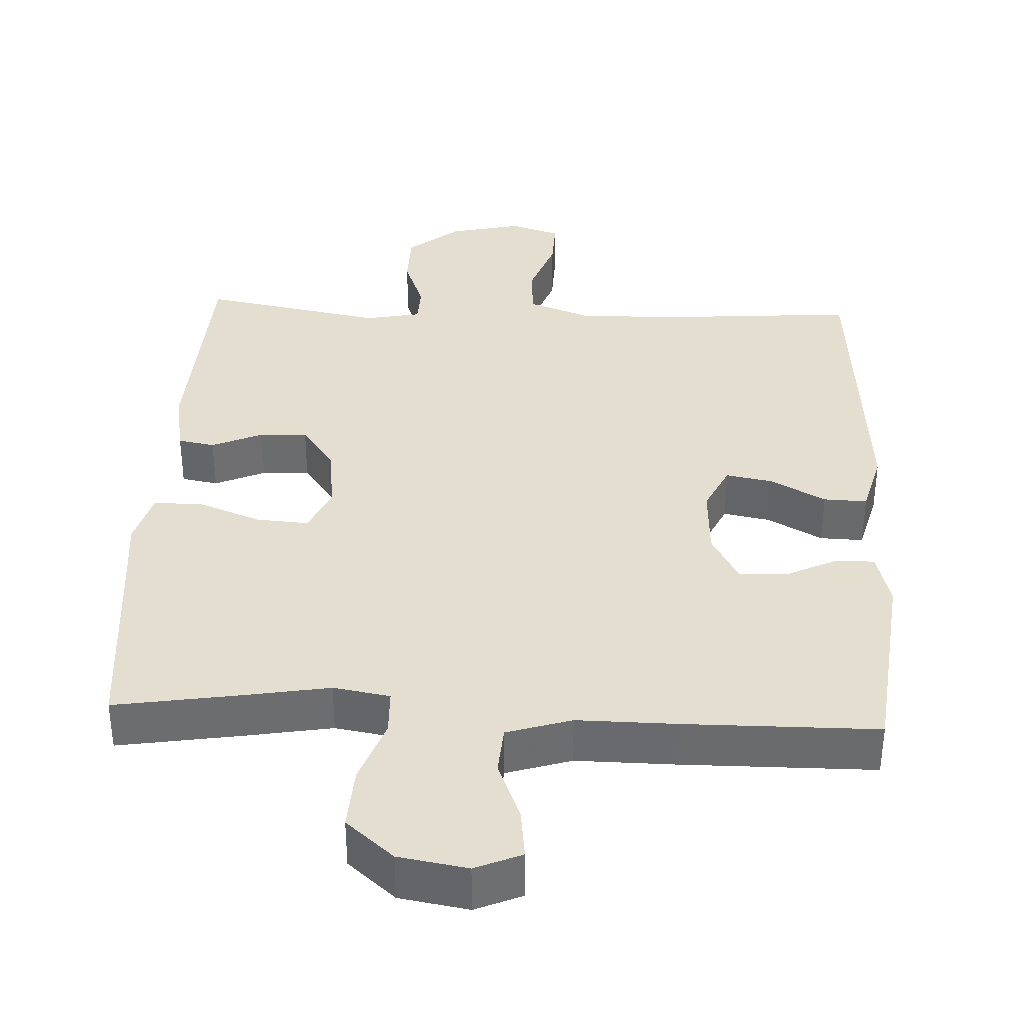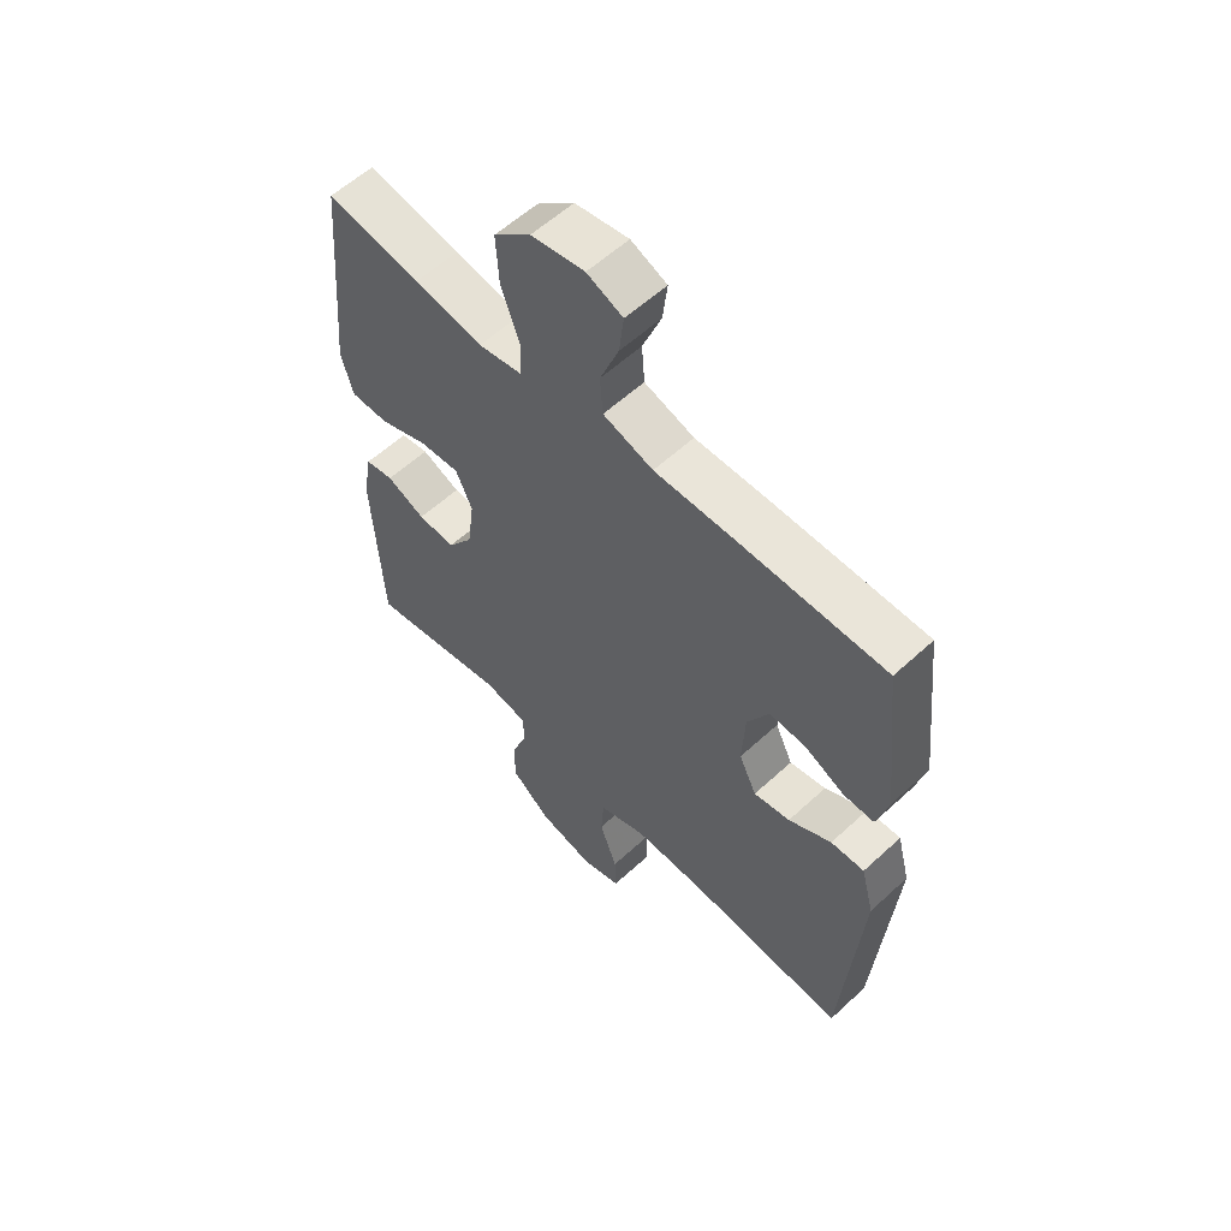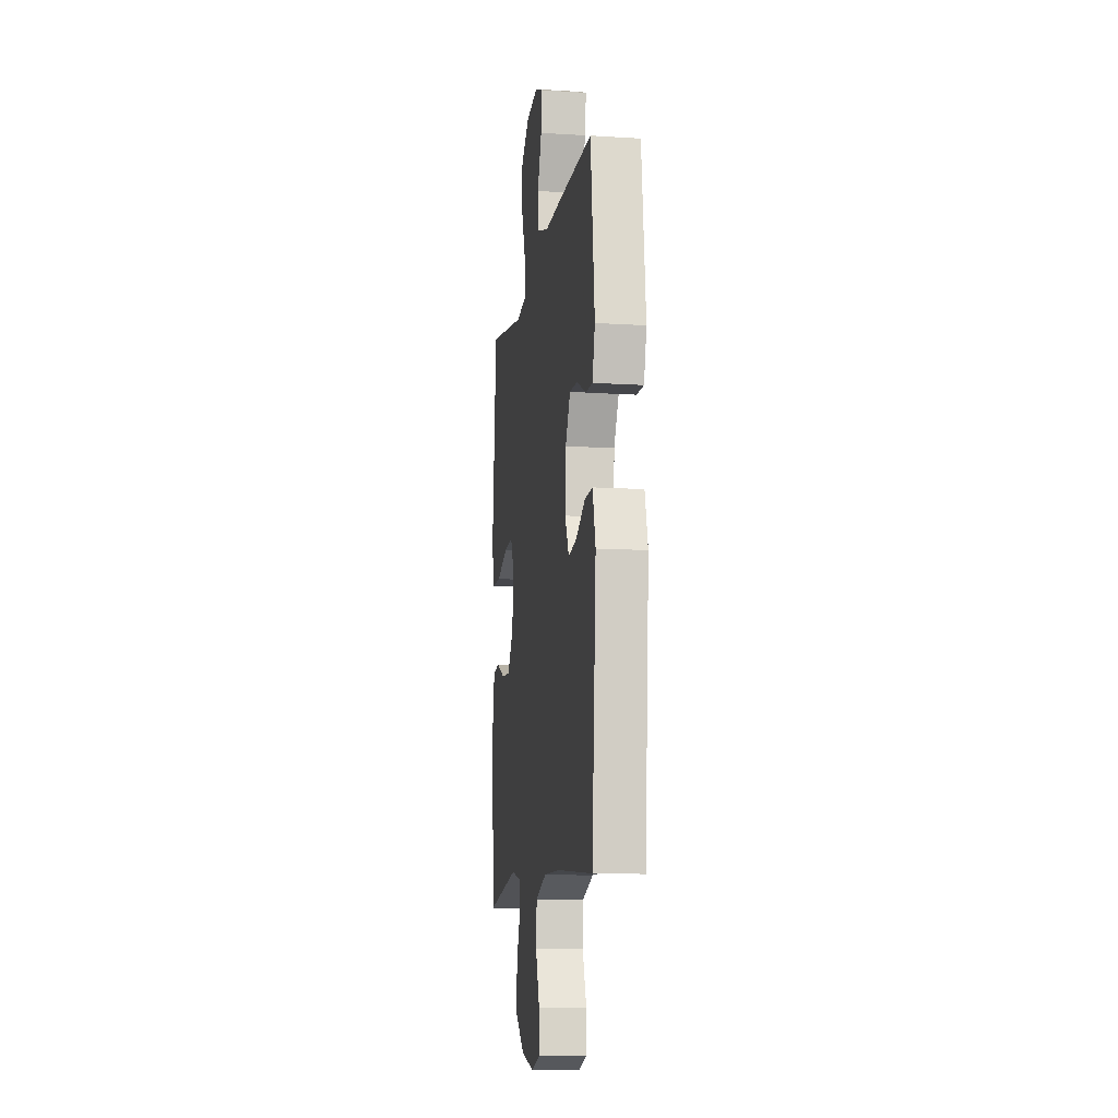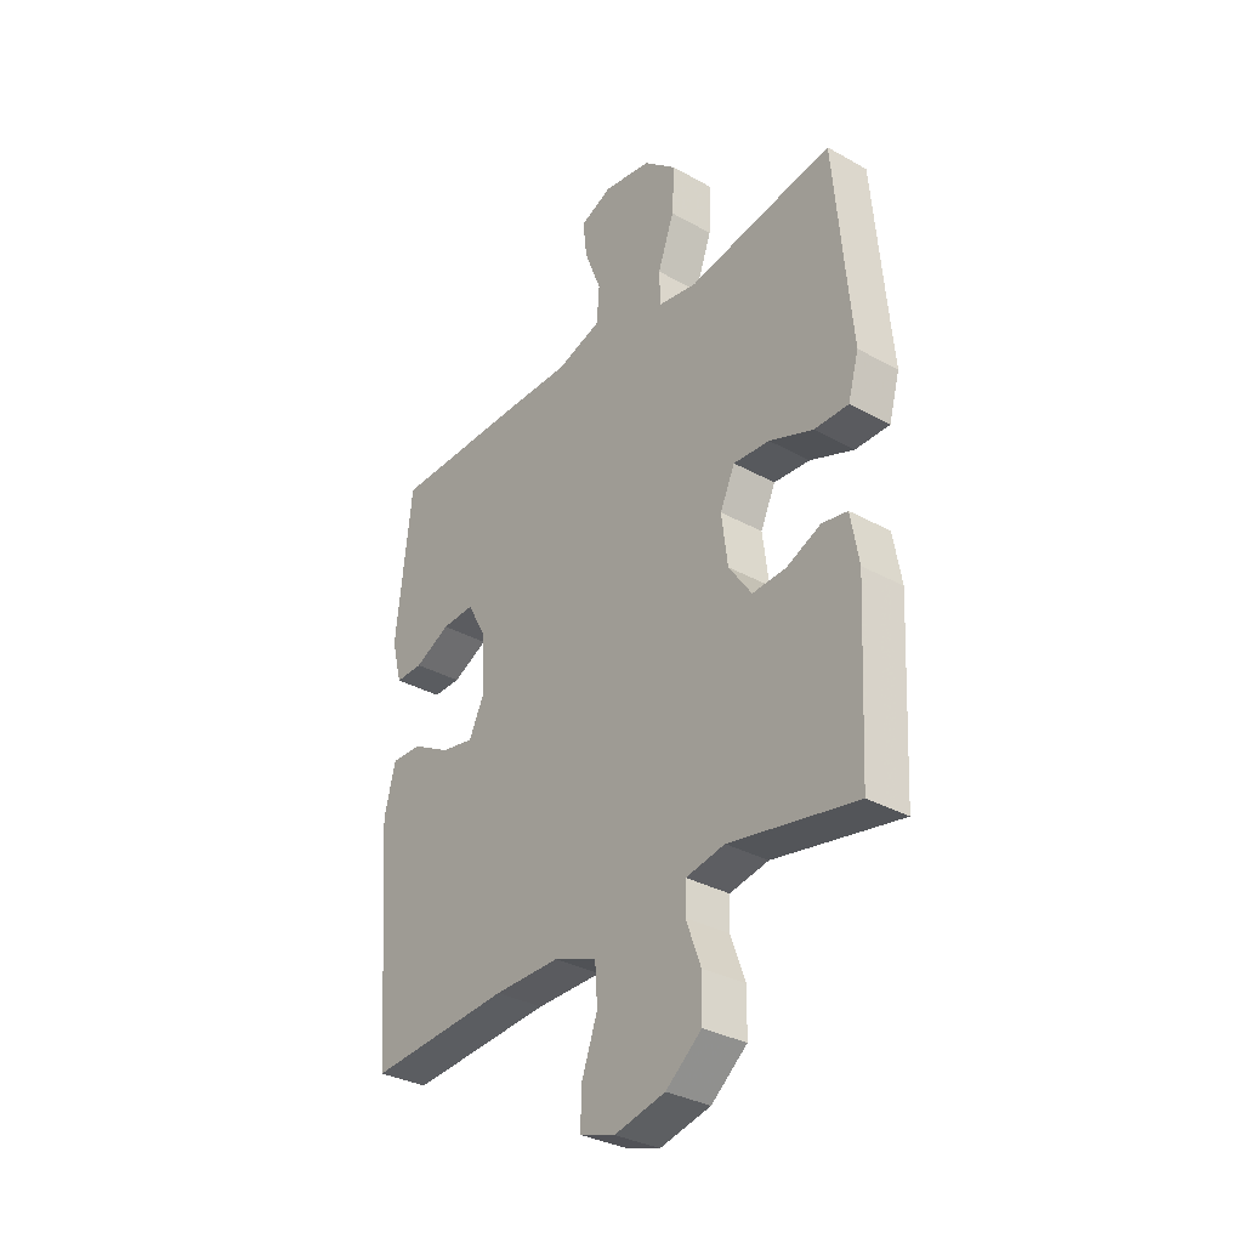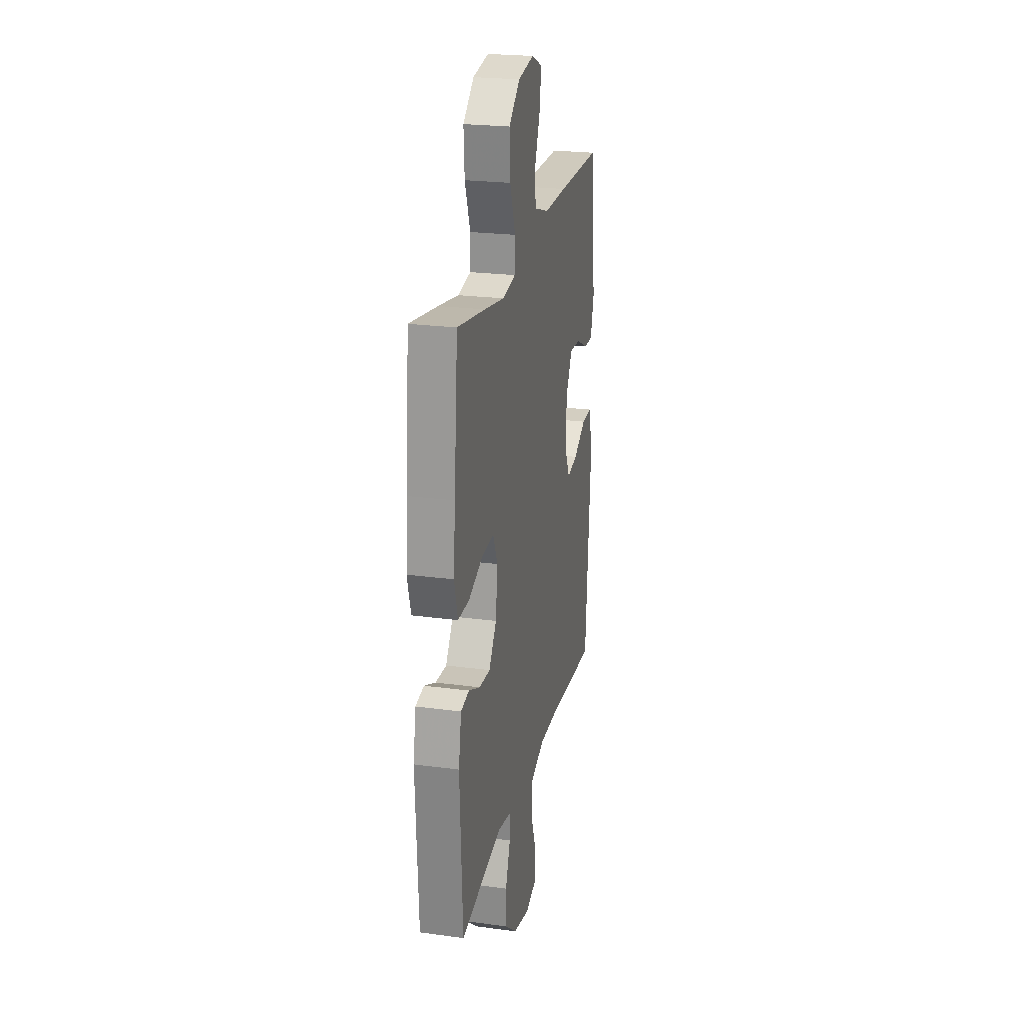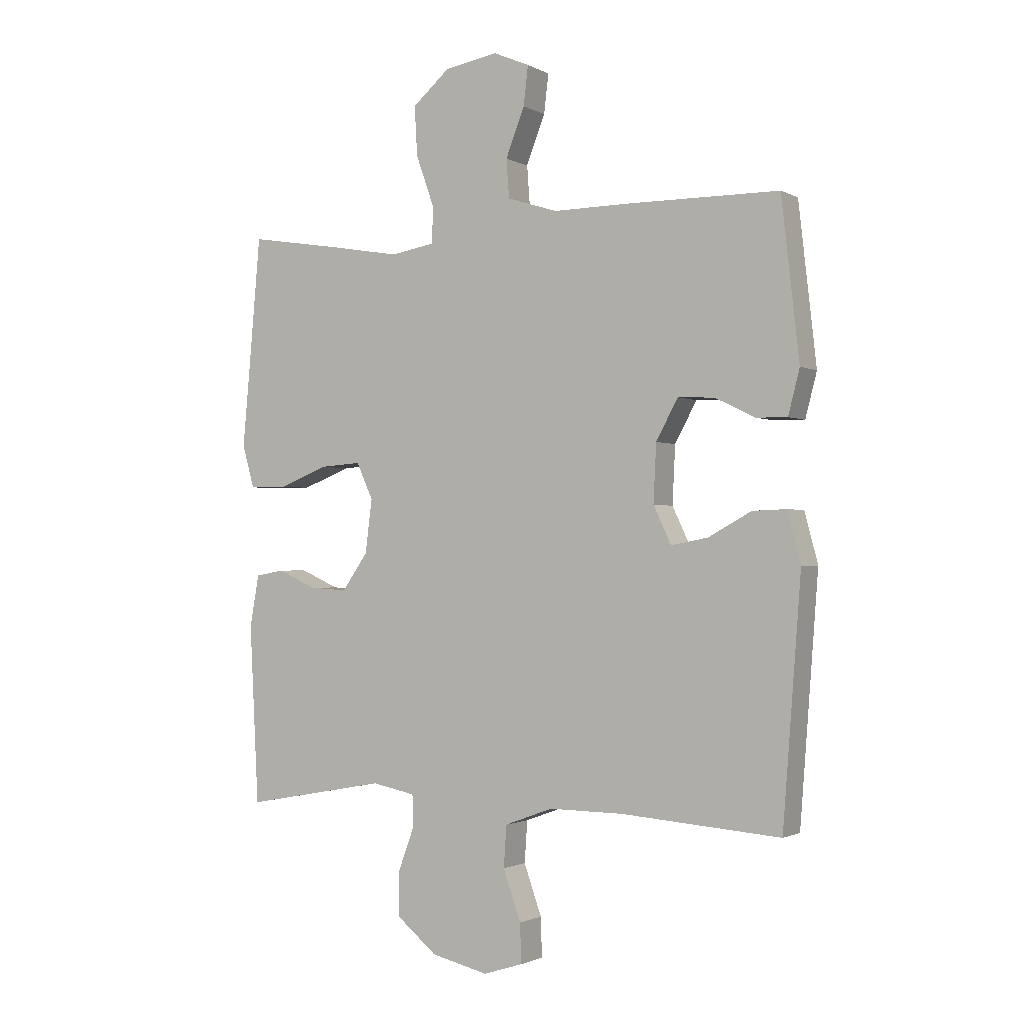
<metadata>
{"format":"obj","ext":"obj","renderer":"f3d","projection":"perspective","resolution":1024,"background":"white","views":[{"elev":36.5,"azim":2.7,"up":"+Y"},{"elev":58.2,"azim":46.4,"up":"+Z"},{"elev":-11.0,"azim":81.1,"up":"+Z"},{"elev":-32.8,"azim":-127.7,"up":"+Z"},{"elev":23.5,"azim":-77.3,"up":"+Z"},{"elev":-1.4,"azim":29.9,"up":"+Z"}]}
</metadata>
<code>
v 0.5 0.07 0.5
v 0.531 0.07 0.225
v 0.511 0.07 0.148
v 0.457 0.07 0.149
v 0.387 0.07 0.183
v 0.323 0.07 0.186
v 0.285 0.07 0.116
v 0.28 0.07 0.016
v 0.311 0.07 -0.049
v 0.375 0.07 -0.037
v 0.45 0.07 0.004
v 0.509 0.07 0.006
v 0.532 0.07 -0.081
v 0.5 0.07 -0.5
v 0.222 0.07 -0.479
v 0.093 0.07 -0.478
v 0.009 0.07 -0.509
v 0.004 0.07 -0.581
v 0.035 0.07 -0.668
v 0.037 0.07 -0.736
v -0.032 0.07 -0.758
v -0.131 0.07 -0.735
v -0.201 0.07 -0.678
v -0.202 0.07 -0.601
v -0.173 0.07 -0.523
v -0.175 0.07 -0.469
v -0.251 0.07 -0.454
v -0.5 0.07 -0.5
v -0.516 0.07 -0.189
v -0.5 0.07 -0.099
v -0.45 0.07 -0.09
v -0.382 0.07 -0.12
v -0.316 0.07 -0.124
v -0.271 0.07 -0.06
v -0.259 0.07 0.033
v -0.288 0.07 0.096
v -0.359 0.07 0.091
v -0.445 0.07 0.058
v -0.512 0.07 0.058
v -0.533 0.07 0.133
v -0.522 0.07 0.251
v -0.5 0.07 0.5
v -0.334 0.07 0.473
v -0.214 0.07 0.452
v -0.137 0.07 0.465
v -0.135 0.07 0.528
v -0.167 0.07 0.617
v -0.172 0.07 0.703
v -0.107 0.07 0.759
v -0.013 0.07 0.775
v 0.05 0.07 0.748
v 0.042 0.07 0.68
v 0.009 0.07 0.596
v 0.014 0.07 0.529
v 0.102 0.07 0.501
v 0.238 0.07 0.502
v 0.5 0 0.5
v 0.531 0 0.225
v 0.511 0 0.148
v 0.457 0 0.149
v 0.387 0 0.183
v 0.323 0 0.186
v 0.285 0 0.116
v 0.28 0 0.016
v 0.311 0 -0.049
v 0.375 0 -0.037
v 0.45 0 0.004
v 0.509 0 0.006
v 0.532 0 -0.081
v 0.5 0 -0.5
v 0.222 0 -0.479
v 0.093 0 -0.478
v 0.009 0 -0.509
v 0.004 0 -0.581
v 0.035 0 -0.668
v 0.037 0 -0.736
v -0.032 0 -0.758
v -0.131 0 -0.735
v -0.201 0 -0.678
v -0.202 0 -0.601
v -0.173 0 -0.523
v -0.175 0 -0.469
v -0.251 0 -0.454
v -0.5 0 -0.5
v -0.516 0 -0.189
v -0.5 0 -0.099
v -0.45 0 -0.09
v -0.382 0 -0.12
v -0.316 0 -0.124
v -0.271 0 -0.06
v -0.259 0 0.033
v -0.288 0 0.096
v -0.359 0 0.091
v -0.445 0 0.058
v -0.512 0 0.058
v -0.533 0 0.133
v -0.522 0 0.251
v -0.5 0 0.5
v -0.334 0 0.473
v -0.214 0 0.452
v -0.137 0 0.465
v -0.135 0 0.528
v -0.167 0 0.617
v -0.172 0 0.703
v -0.107 0 0.759
v -0.013 0 0.775
v 0.05 0 0.748
v 0.042 0 0.68
v 0.009 0 0.596
v 0.014 0 0.529
v 0.102 0 0.501
v 0.238 0 0.502
f 3 4 5
f 2 3 5
f 1 2 5
f 56 1 5
f 55 56 5
f 54 55 5 6
f 51 52 53
f 50 51 53
f 49 50 53
f 48 49 53
f 47 48 53
f 46 47 53
f 45 46 53 54
f 41 42 43 44
f 41 44 45
f 40 41 45
f 39 40 45
f 38 39 45
f 37 38 45
f 45 54 6
f 37 45 6
f 36 37 6
f 30 31 32
f 29 30 32
f 28 29 32
f 27 28 32
f 26 27 32 33
f 23 24 25
f 22 23 25
f 21 22 25
f 20 21 25
f 19 20 25
f 18 19 25
f 17 18 25 26
f 26 33 34
f 17 26 34
f 16 17 34
f 13 14 15
f 12 13 15
f 11 12 15
f 10 11 15
f 9 10 15 16
f 35 36 6 7
f 16 34 35
f 9 16 35
f 8 9 35
f 7 8 35
f 61 60 59
f 61 59 58
f 61 58 57
f 61 57 112
f 61 112 111
f 62 61 111 110
f 109 108 107
f 109 107 106
f 109 106 105
f 109 105 104
f 109 104 103
f 109 103 102
f 110 109 102 101
f 100 99 98 97
f 101 100 97
f 101 97 96
f 101 96 95
f 101 95 94
f 101 94 93
f 62 110 101
f 62 101 93
f 62 93 92
f 88 87 86
f 88 86 85
f 88 85 84
f 88 84 83
f 89 88 83 82
f 81 80 79
f 81 79 78
f 81 78 77
f 81 77 76
f 81 76 75
f 81 75 74
f 82 81 74 73
f 90 89 82
f 90 82 73
f 90 73 72
f 71 70 69
f 71 69 68
f 71 68 67
f 71 67 66
f 72 71 66 65
f 63 62 92 91
f 91 90 72
f 91 72 65
f 91 65 64
f 91 64 63
f 1 57 58 2
f 2 58 59 3
f 3 59 60 4
f 4 60 61 5
f 5 61 62 6
f 6 62 63 7
f 7 63 64 8
f 8 64 65 9
f 9 65 66 10
f 10 66 67 11
f 11 67 68 12
f 12 68 69 13
f 13 69 70 14
f 14 70 71 15
f 15 71 72 16
f 16 72 73 17
f 17 73 74 18
f 18 74 75 19
f 19 75 76 20
f 20 76 77 21
f 21 77 78 22
f 22 78 79 23
f 23 79 80 24
f 24 80 81 25
f 25 81 82 26
f 26 82 83 27
f 27 83 84 28
f 28 84 85 29
f 29 85 86 30
f 30 86 87 31
f 31 87 88 32
f 32 88 89 33
f 33 89 90 34
f 34 90 91 35
f 35 91 92 36
f 36 92 93 37
f 37 93 94 38
f 38 94 95 39
f 39 95 96 40
f 40 96 97 41
f 41 97 98 42
f 42 98 99 43
f 43 99 100 44
f 44 100 101 45
f 45 101 102 46
f 46 102 103 47
f 47 103 104 48
f 48 104 105 49
f 49 105 106 50
f 50 106 107 51
f 51 107 108 52
f 52 108 109 53
f 53 109 110 54
f 54 110 111 55
f 55 111 112 56
f 56 112 57 1

</code>
